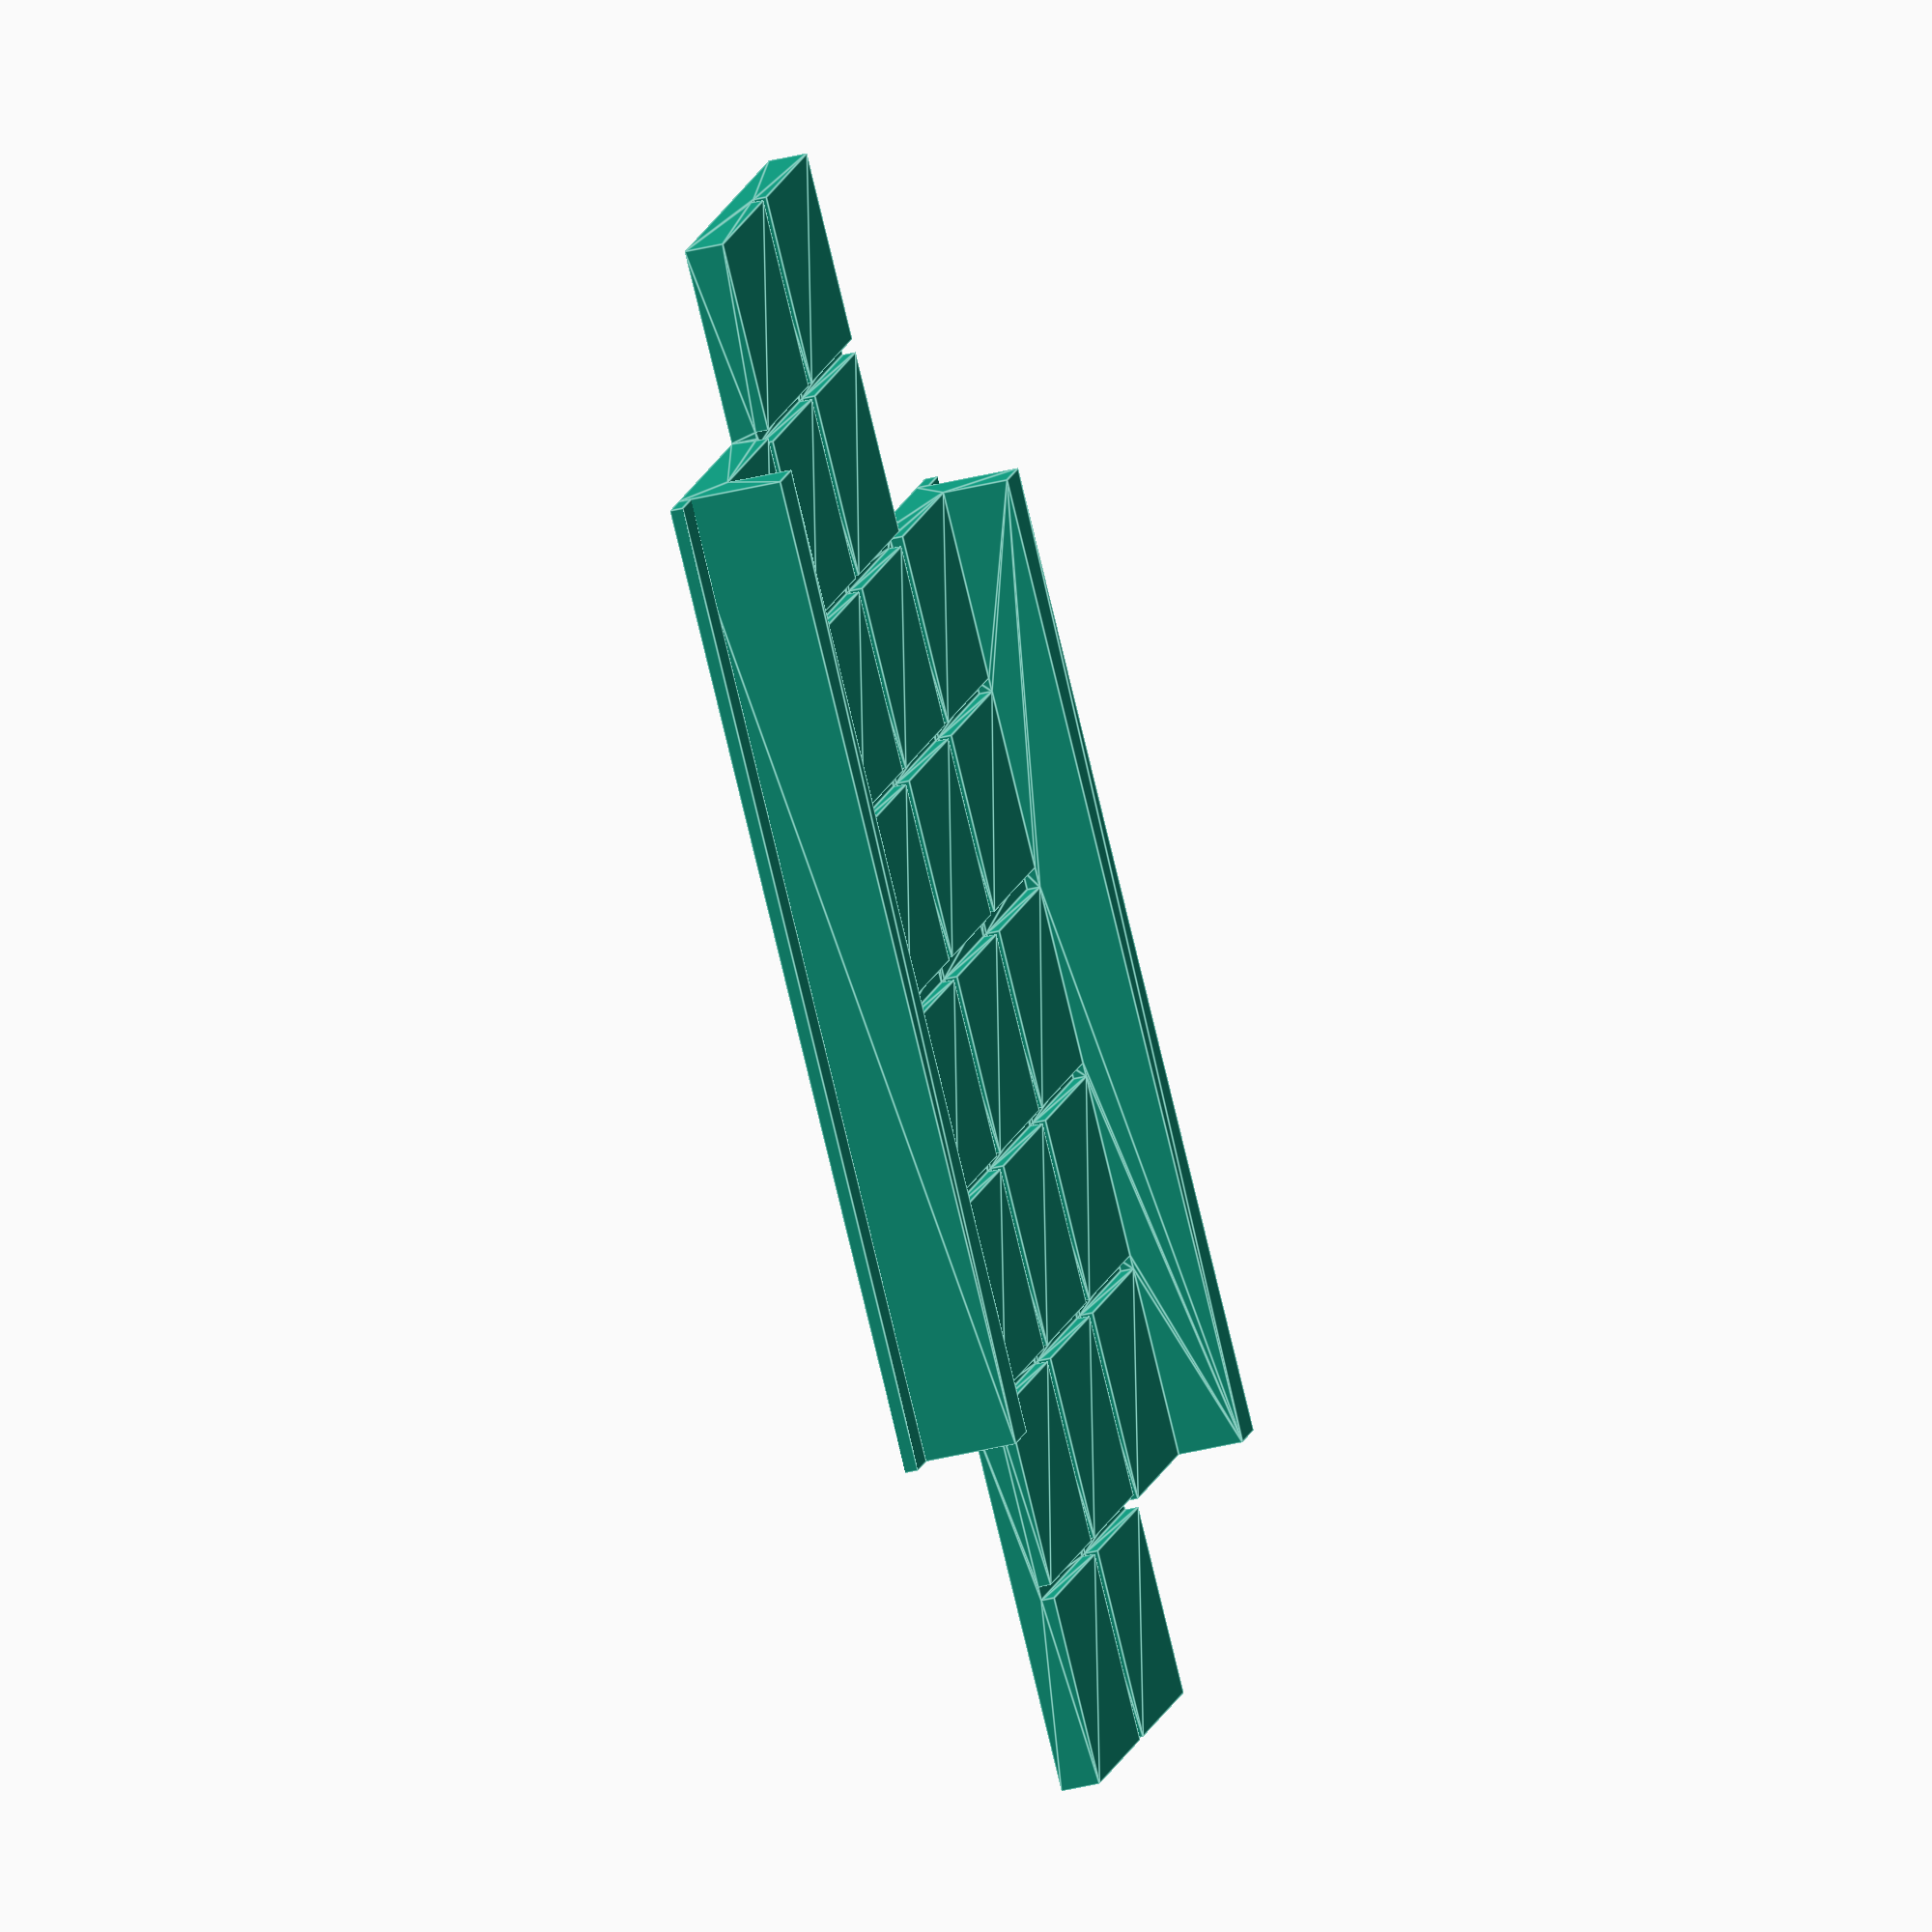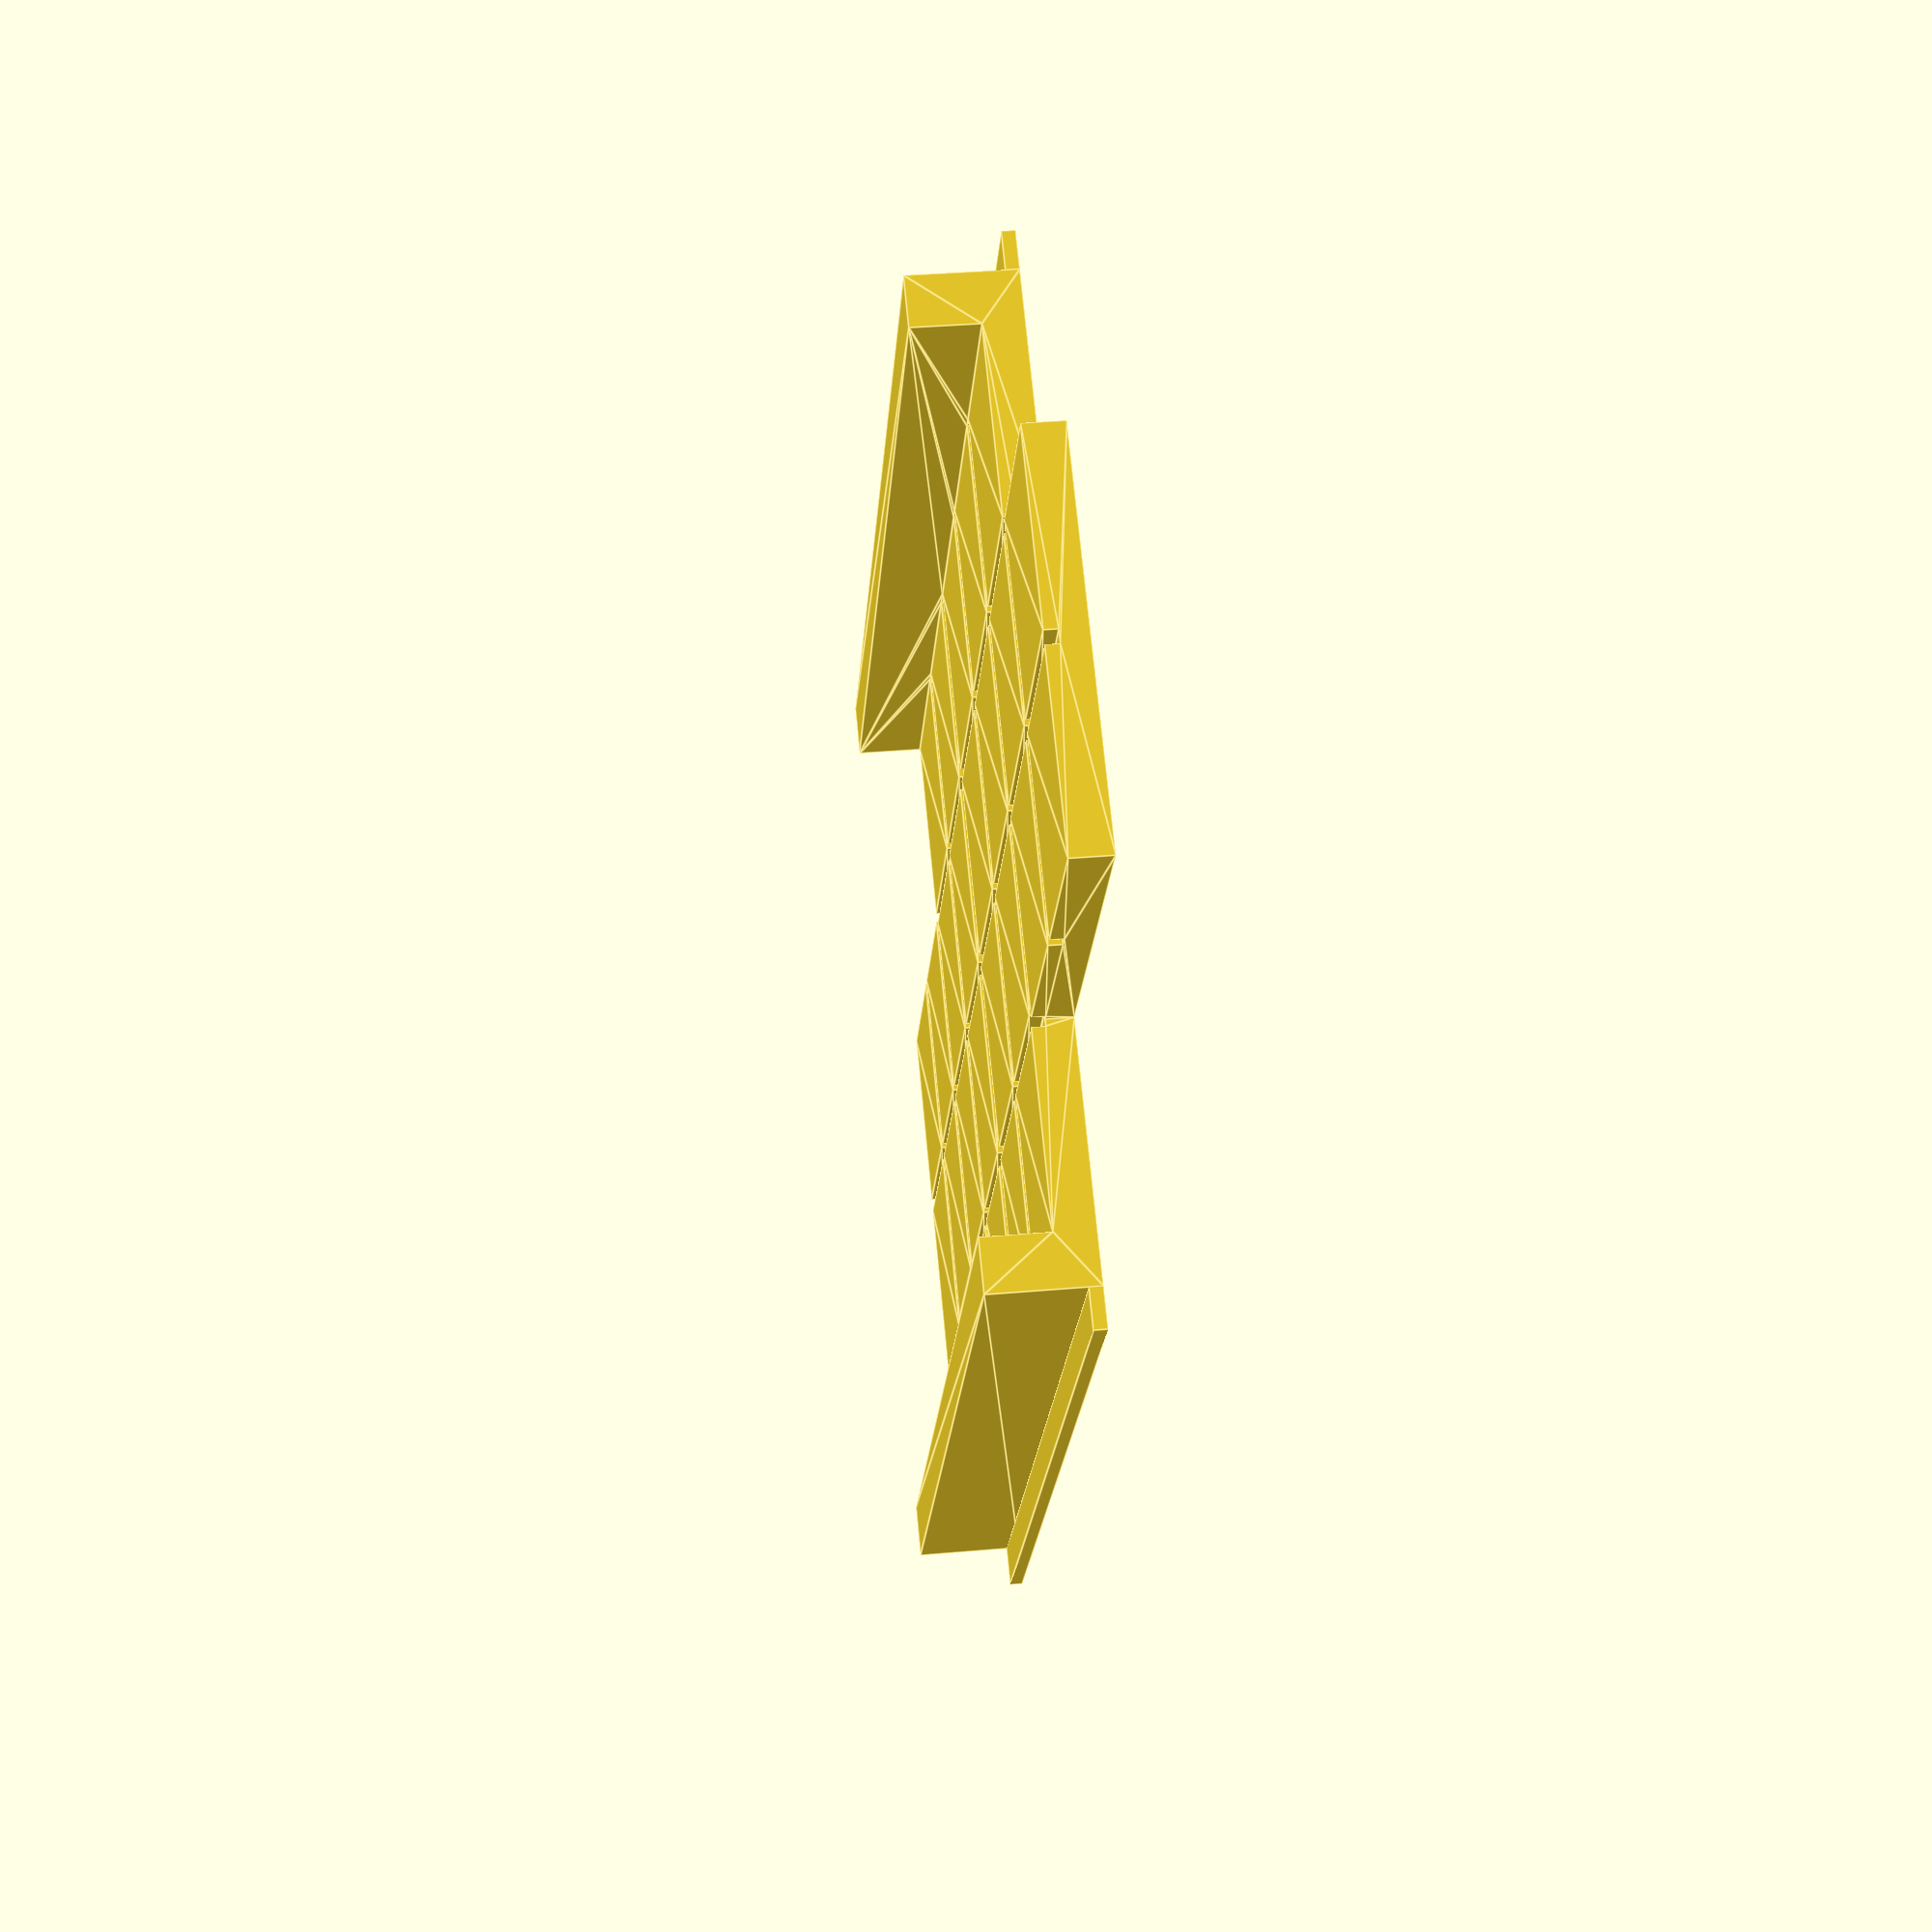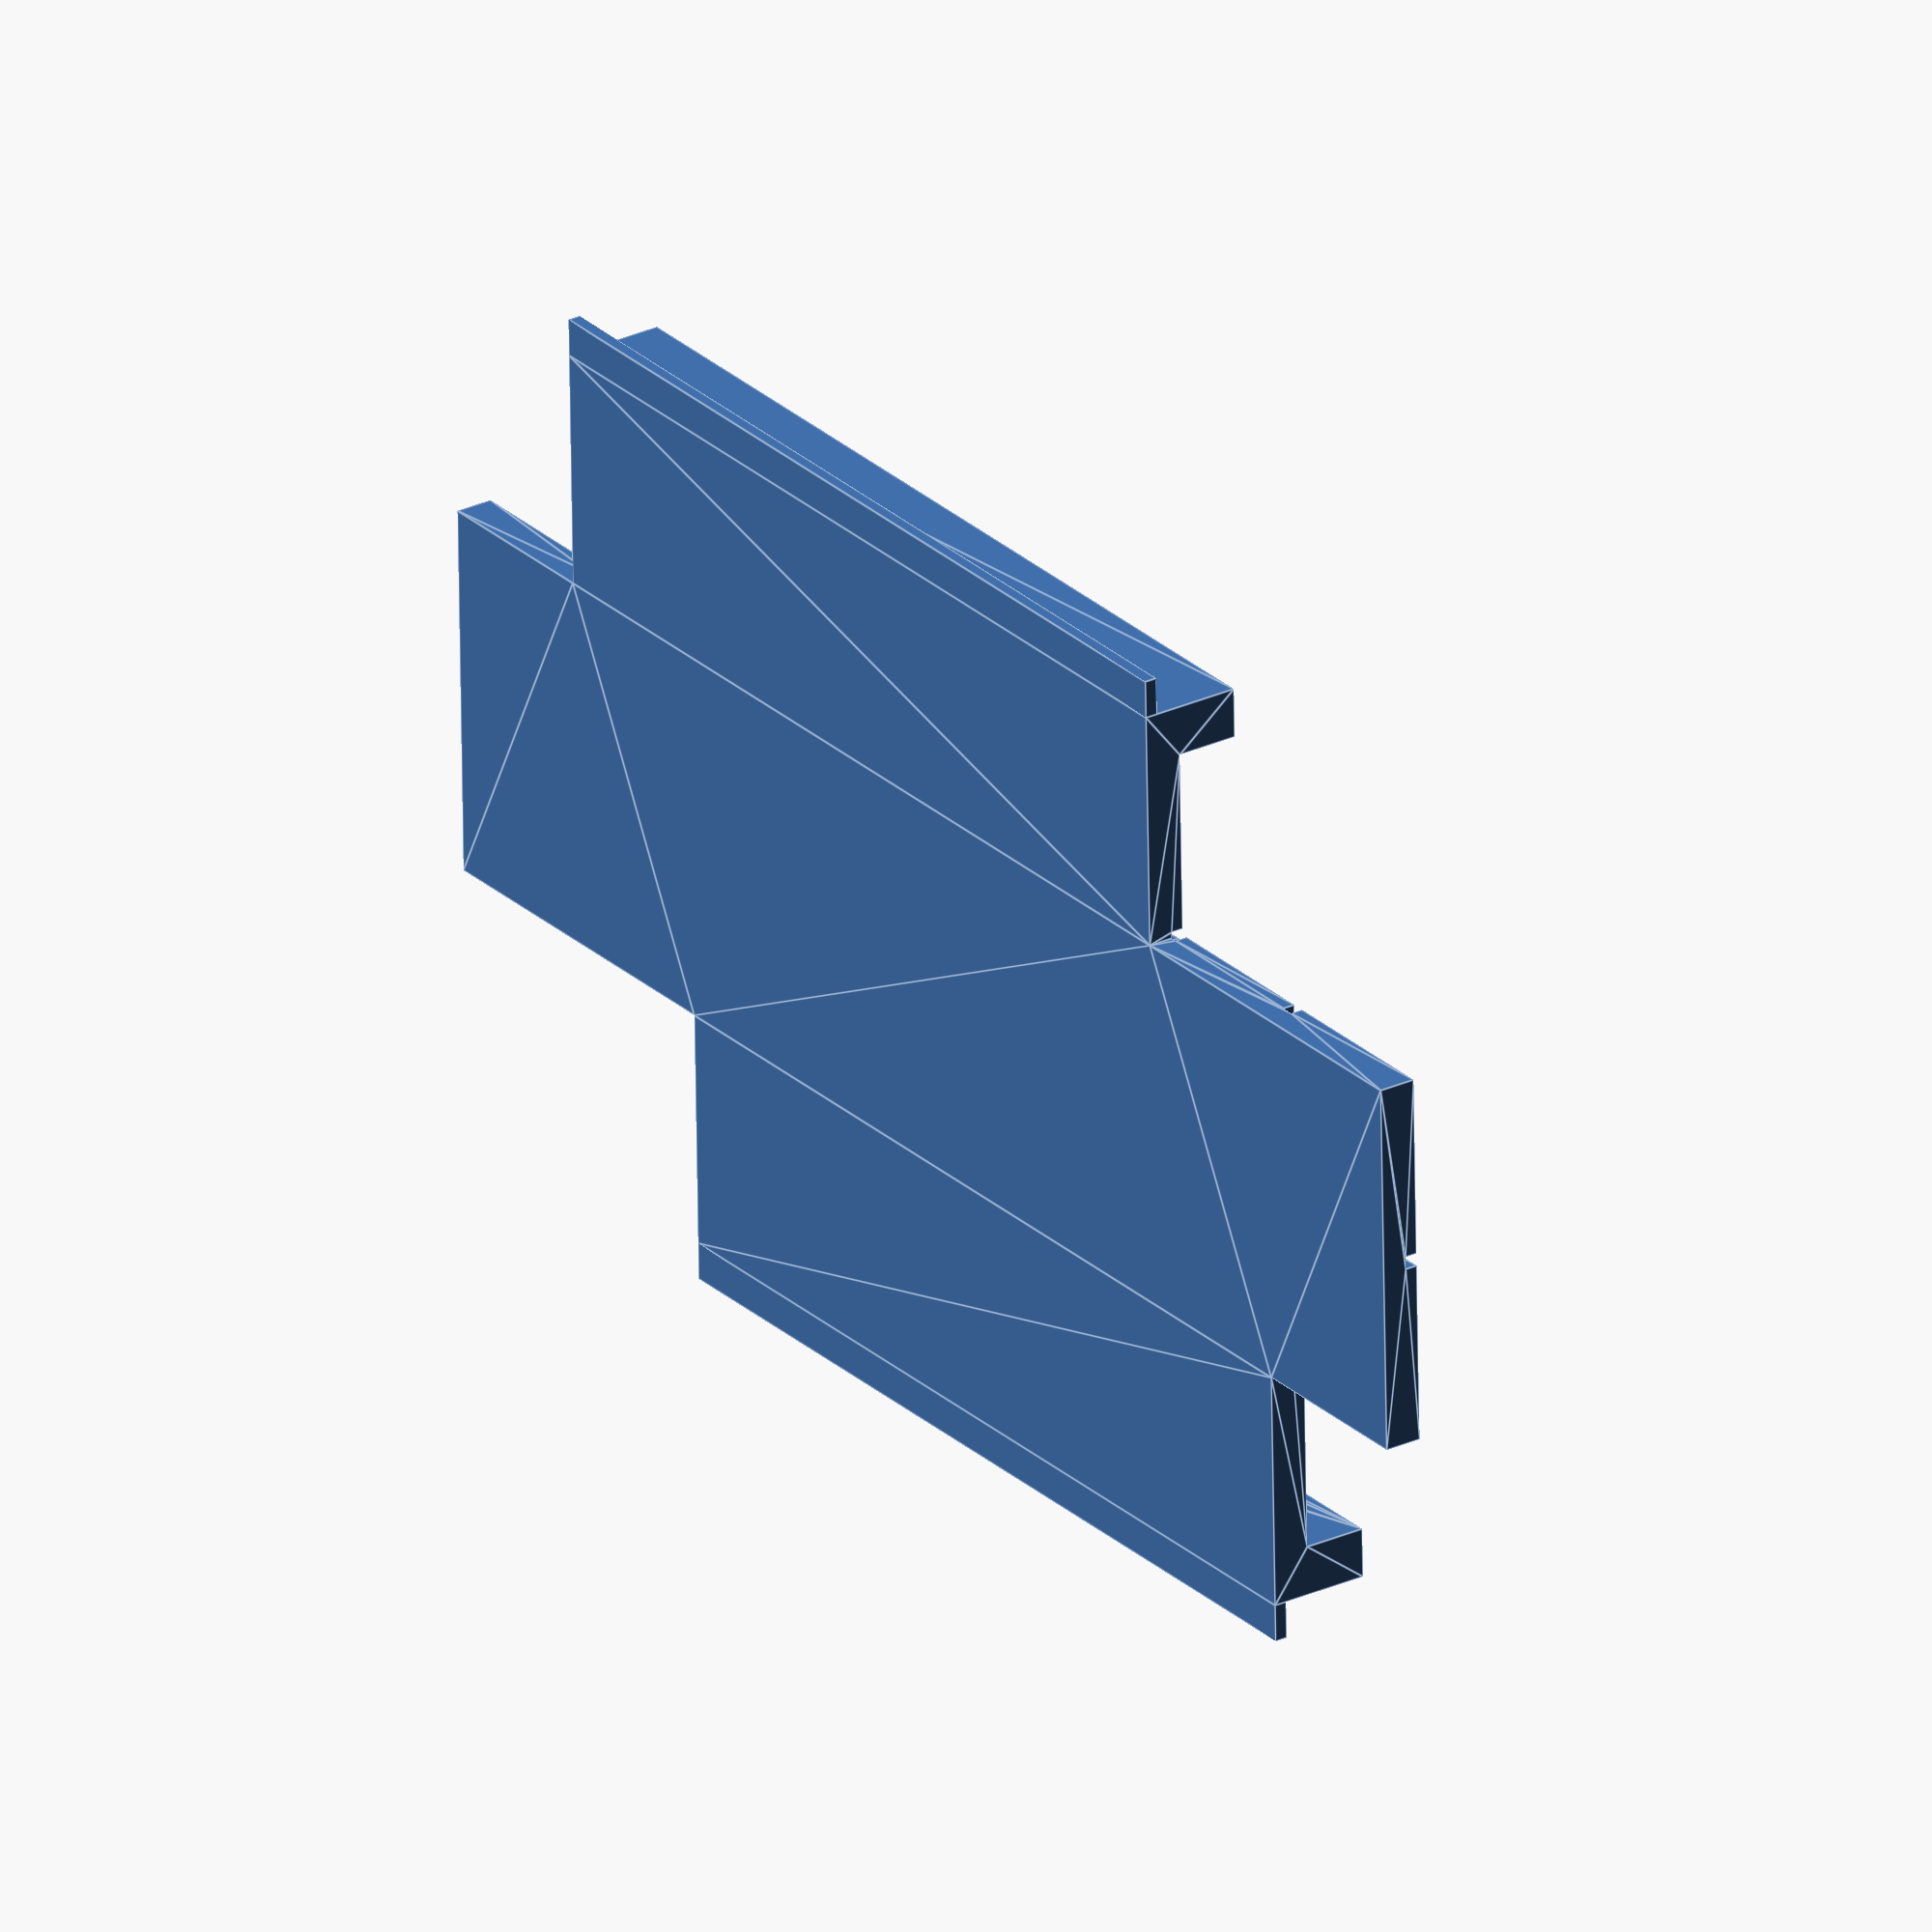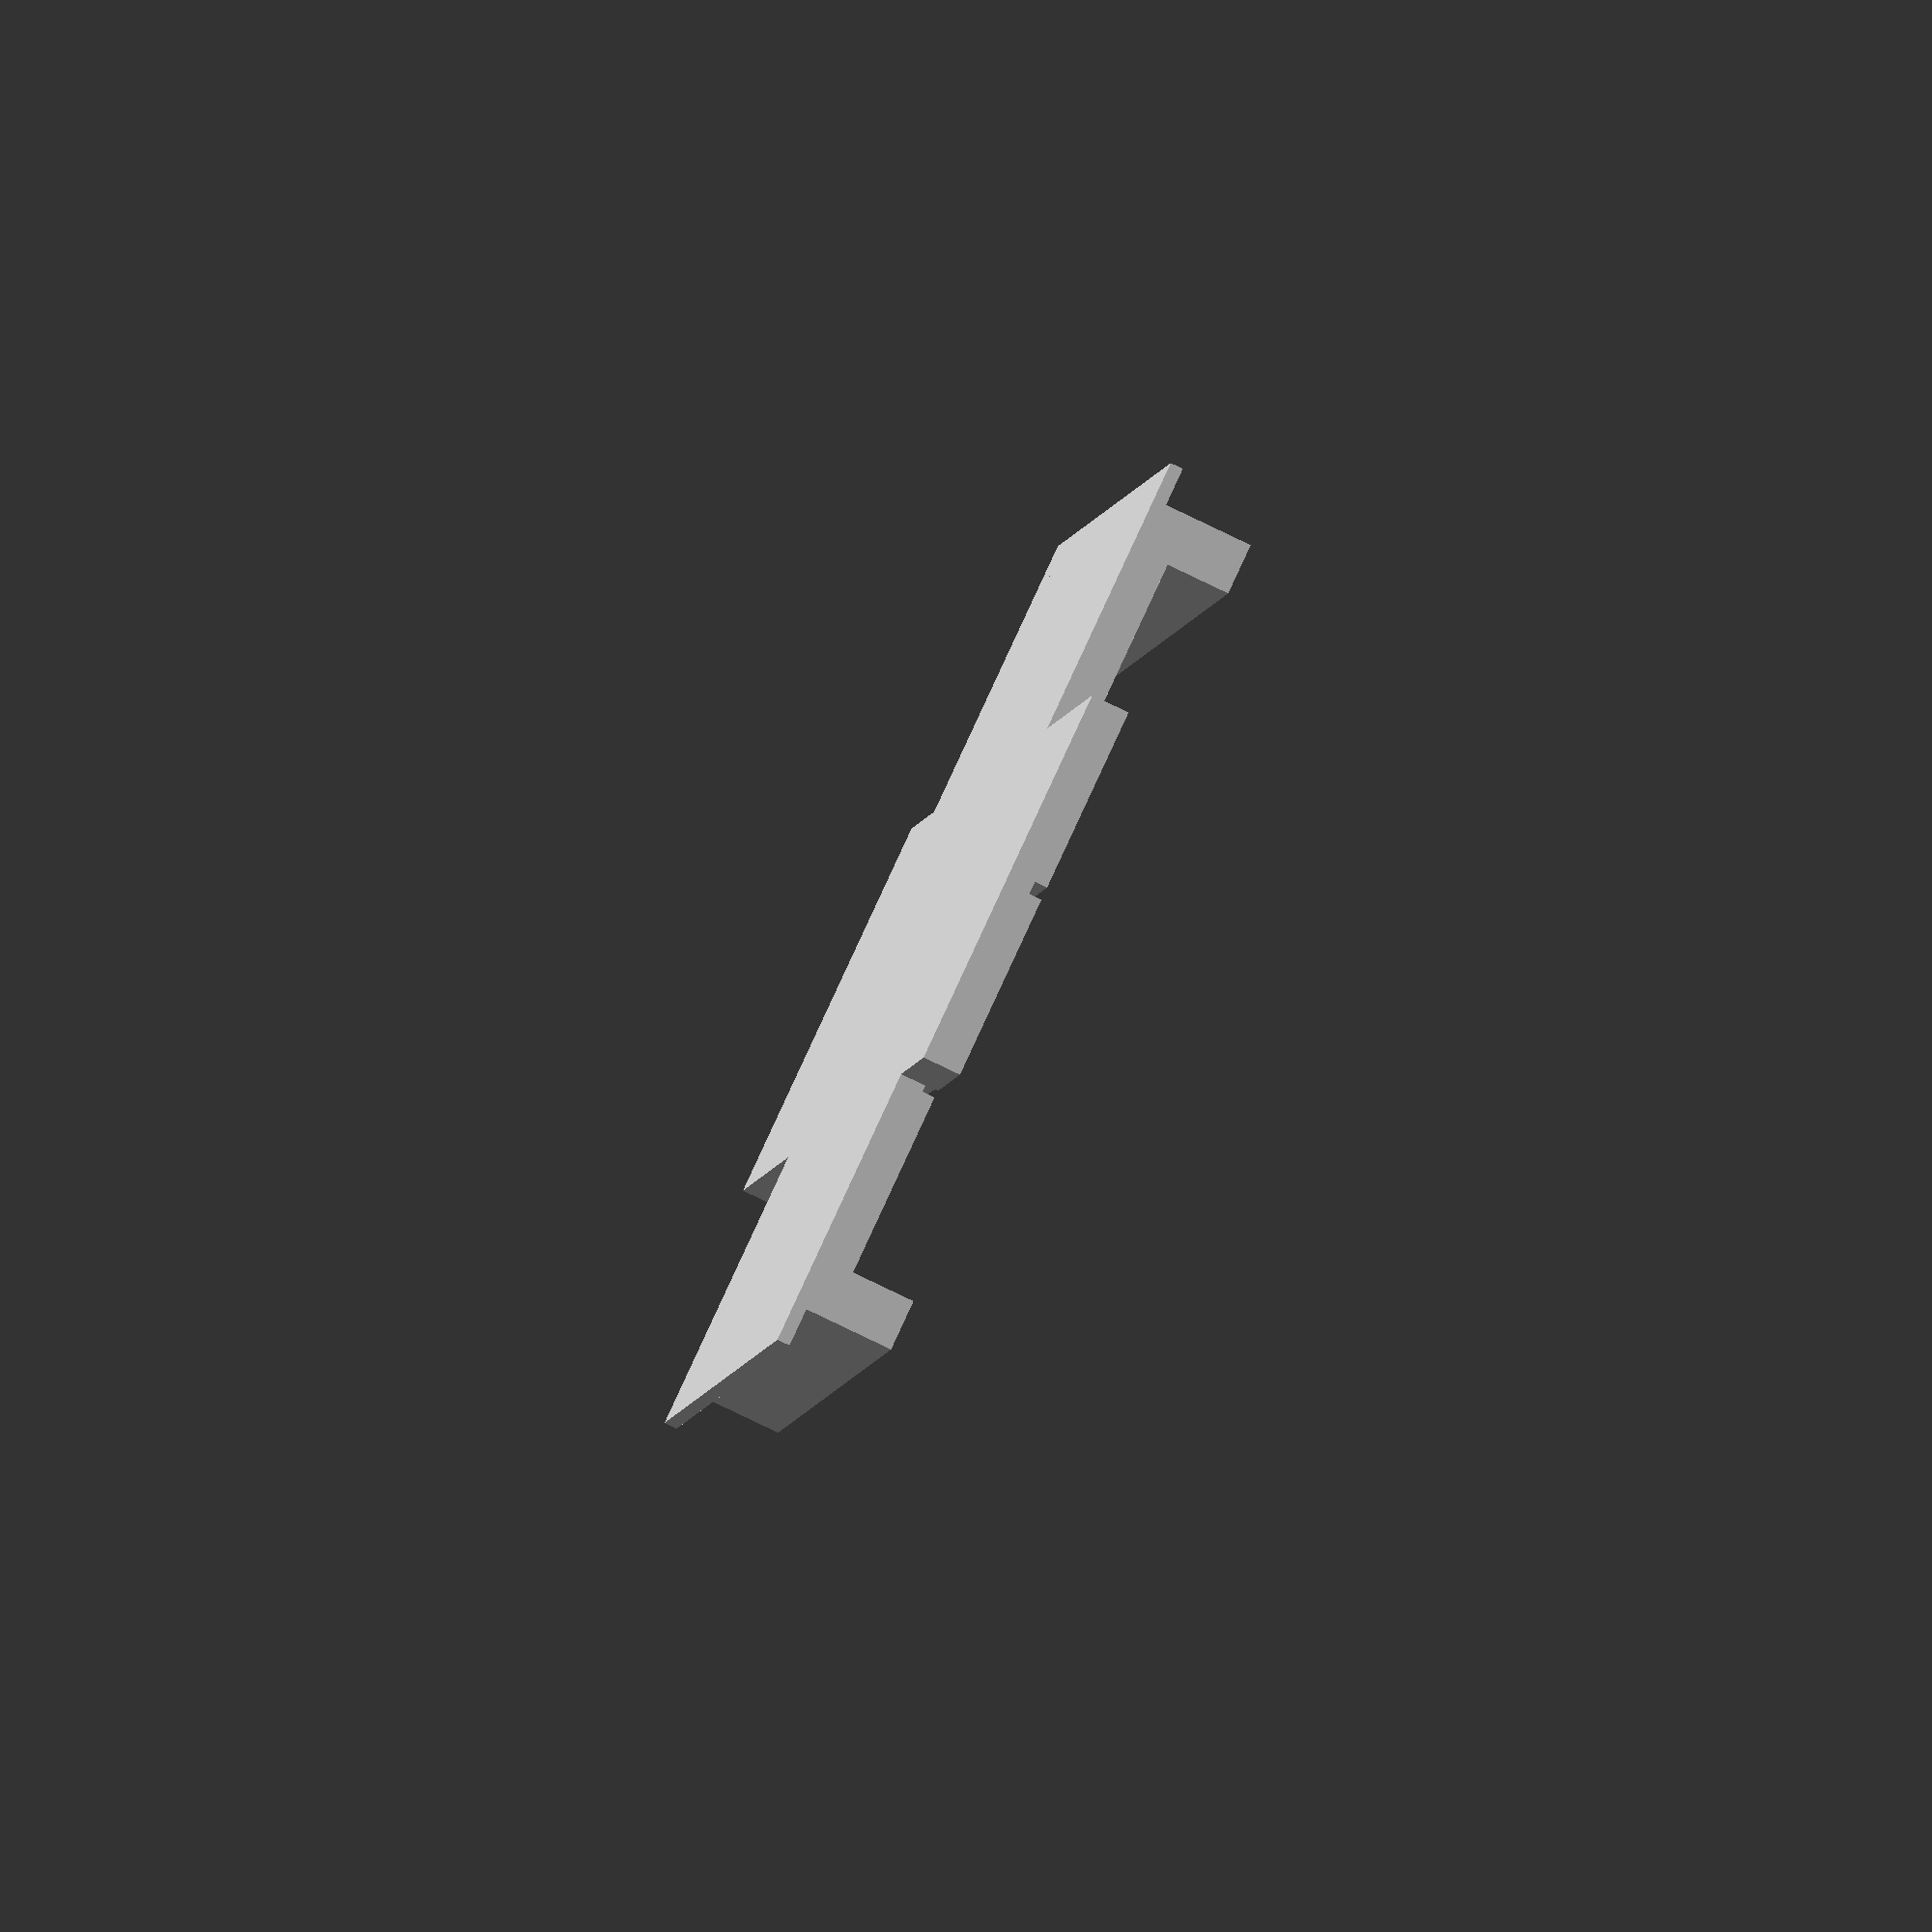
<openscad>
scaleFactor = 1;
squareSize = 15;
pieceTolerance = 0.3;
slitWidth = 1;
thickSlitWidth = 1.5;
slitDepth = 1;
boardThickness = 3;
pieceBaseHeight = 5;
insetRatio = .8;
pyramidHeight = 16;
pusherHeight = 8;
pusherWall = 0.75;
anchorTolerance = 0;
anchorPyramidHeight = 12;
anchorTaper = 0.8;
sideWall = 4;
rounding = .07;
boardEdgeWidth = 3;
boardEdgeThickness = 1;
pyramidTipRatio = 0.2;
item = 0; // [0:Board,1:Pyramid,2:Pusher,3:Anchor]

module dummy(){}

pieceSize = squareSize-pieceTolerance;
nudge = 0.01;

module rsquare(l) {
    r = l * rounding;
    hull() {
        for (x=[-1,1])
            for (y=[-1,1])
                translate([(l/2-r)*x,(l/2-r)*y]) circle(r=r,$fn=16);
    }
}

module pieceBase(h=pieceBaseHeight,w=pieceSize,taper=1.) {
    linear_extrude(height=h+nudge,scale=1/taper) scale(taper) rsquare(w);
}

module pyramid(h1=pieceBaseHeight,h2=pyramidHeight,pieceSize=pieceSize,taper=1) {
    pieceBase(h1,pieceSize,taper);
    translate([0,0,h1])
    linear_extrude(height=h2,scale=pyramidTipRatio)
        rsquare(pieceSize*insetRatio);
}

module pusher() {
    pieceBase();
    translate([0,0,pieceBaseHeight])
        linear_extrude(height=pusherHeight)
            difference() {
                rsquare(insetRatio*pieceSize);
                rsquare(insetRatio*pieceSize-pusherWall*2);
            }
}

module anchor() {
    outer = insetRatio*pieceSize-pusherWall*2-anchorTolerance*2;
    pyramid(pusherHeight,anchorPyramidHeight,outer,anchorTaper);
}

module boardBottom() {
    difference() {
        square([8*squareSize,2*sideWall+4*squareSize]);
        translate([-nudge,-nudge]) square([squareSize+nudge,squareSize+sideWall+nudge]);
        translate([6*squareSize,-nudge]) square([2*squareSize+nudge,squareSize+sideWall+nudge]);
        translate([-nudge,3*squareSize+sideWall]) square([2*squareSize+nudge,squareSize+sideWall+nudge]);
        translate([7*squareSize,3*squareSize+sideWall]) square([squareSize+nudge,squareSize+sideWall+nudge]);
    }
}

module sideWalls() {
    translate([squareSize,0]) square([5*squareSize,sideWall]);
    translate([2*squareSize,sideWall+4*squareSize]) square([5*squareSize,sideWall]);
}

module solidBoard() {
    linear_extrude(height=boardThickness) boardBottom();
    linear_extrude(height=boardThickness+pieceBaseHeight) sideWalls();
}

module hslit(x,y,w,slitWidth=slitWidth) {
    translate([x*squareSize,sideWall+y*squareSize-slitWidth/2,boardThickness-slitDepth]) cube([w*squareSize,slitWidth,slitDepth+nudge]);
}

module vslit(x,y,h,slitWidth=slitWidth) {
    translate([x*squareSize-slitWidth/2,sideWall+y*squareSize,boardThickness-slitDepth]) cube([slitWidth,h*squareSize,slitDepth+nudge]);
}

module board() {
   
    render(convexity=2)
    difference() {
        solidBoard();
        hslit(1,1,5);
        hslit(0,2,8);
        hslit(2,3,5);
        vslit(1,1,2);
        vslit(2,0,3);
        vslit(3,0,4);
        vslit(4,0,4,slitWidth=thickSlitWidth);
        vslit(5,0,4);
        vslit(6,1,3);
        vslit(7,1,2);        
    }
    translate([squareSize,nudge-boardEdgeWidth,0])
    cube([5*squareSize,boardEdgeWidth+nudge,boardEdgeThickness]);
    translate([2*squareSize,sideWall+4*squareSize+sideWall-nudge,0])
    cube([5*squareSize,boardEdgeWidth+nudge,boardEdgeThickness]);
}

if (item==0) board();
else if (item==1) pyramid();
else if (item==2) pusher();
else if (item==3) anchor();



</openscad>
<views>
elev=216.3 azim=41.8 roll=251.7 proj=o view=edges
elev=144.5 azim=124.5 roll=96.6 proj=p view=edges
elev=152.1 azim=181.5 roll=305.0 proj=o view=edges
elev=81.2 azim=105.0 roll=244.3 proj=o view=solid
</views>
